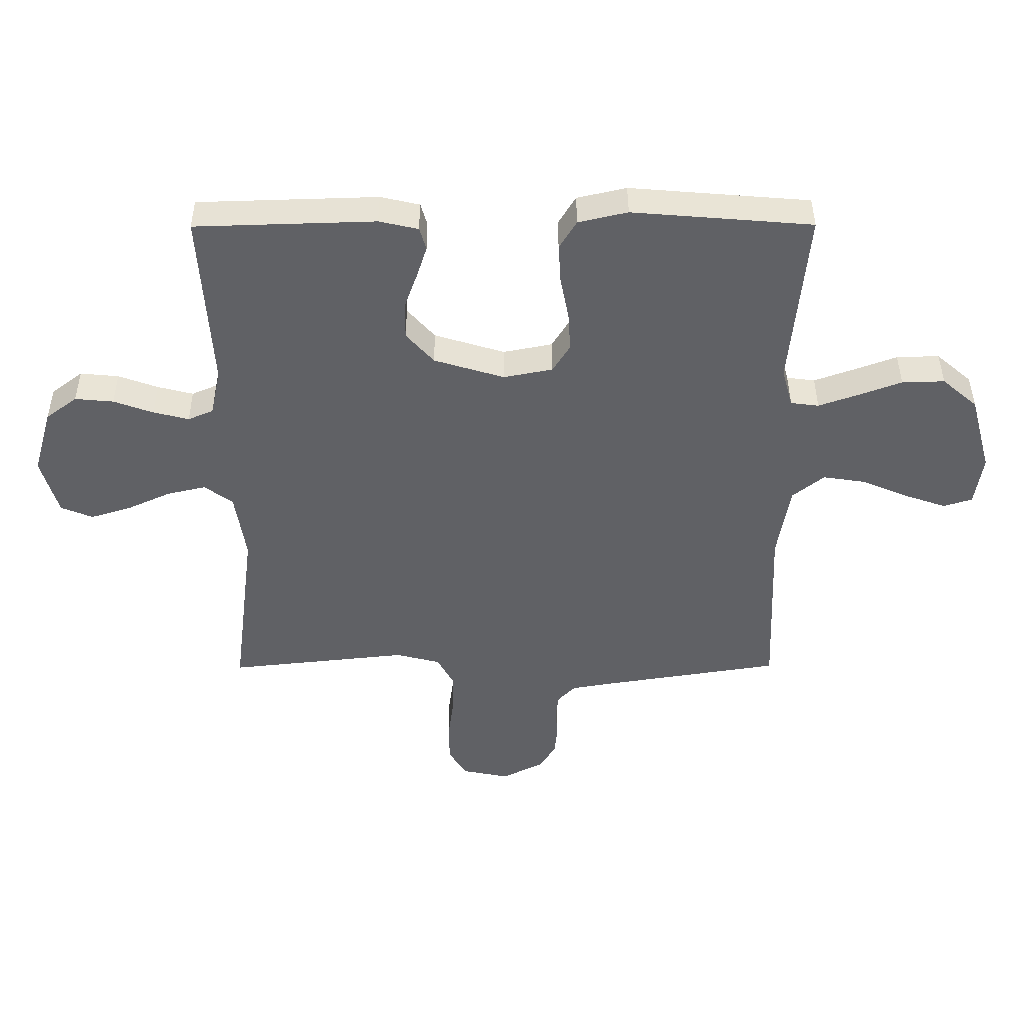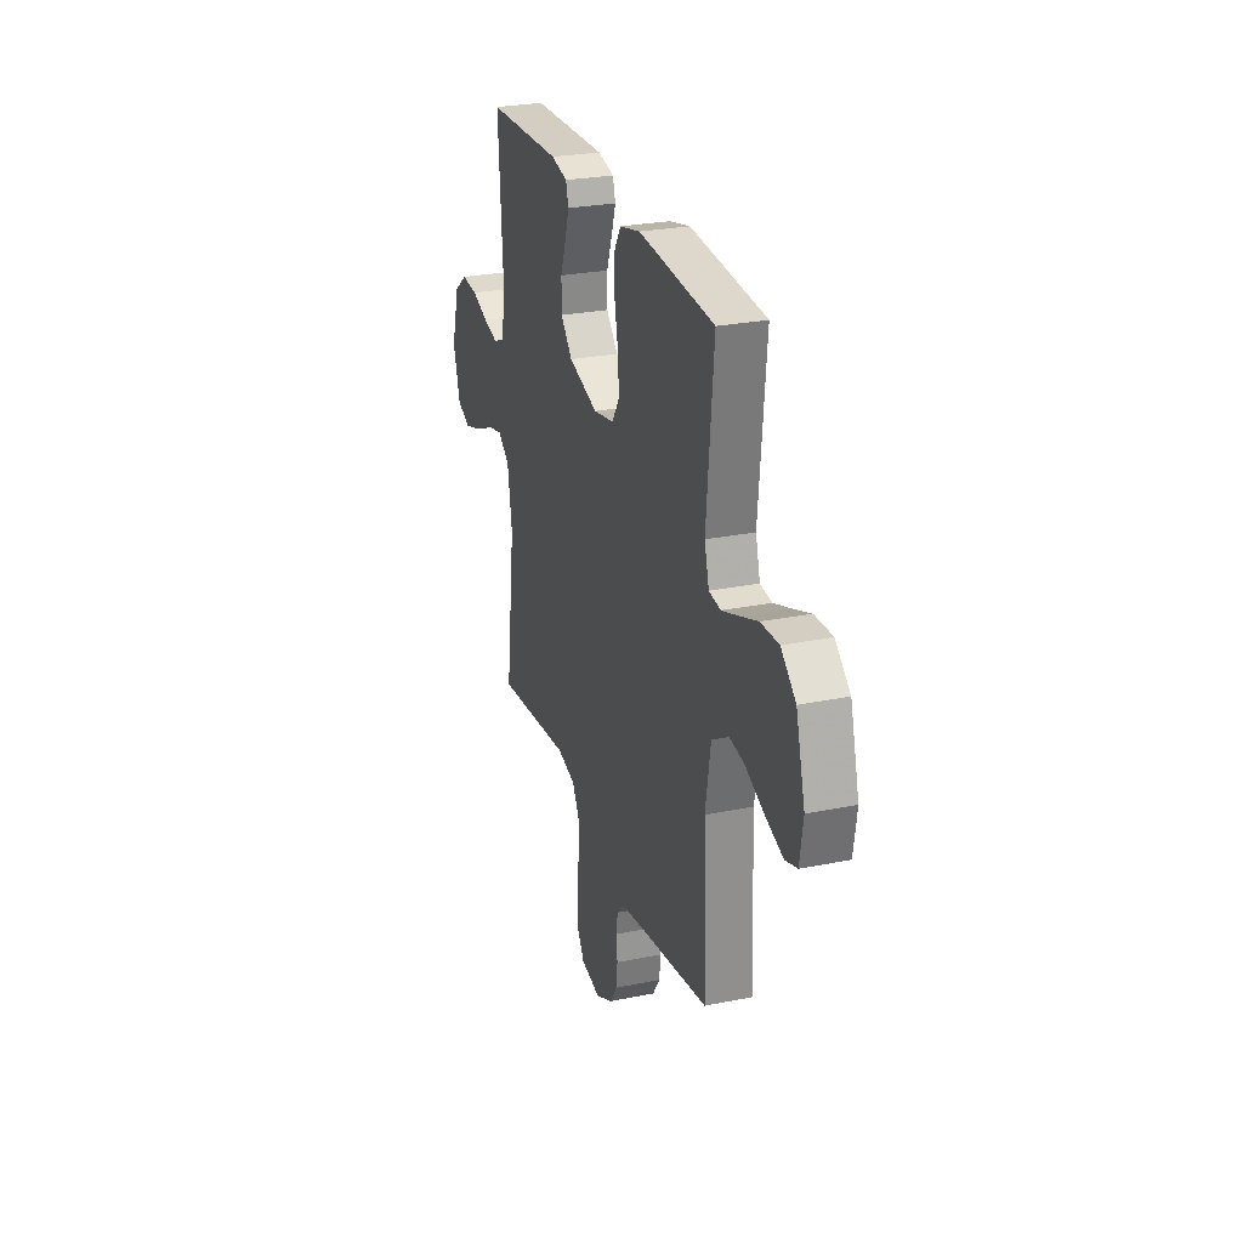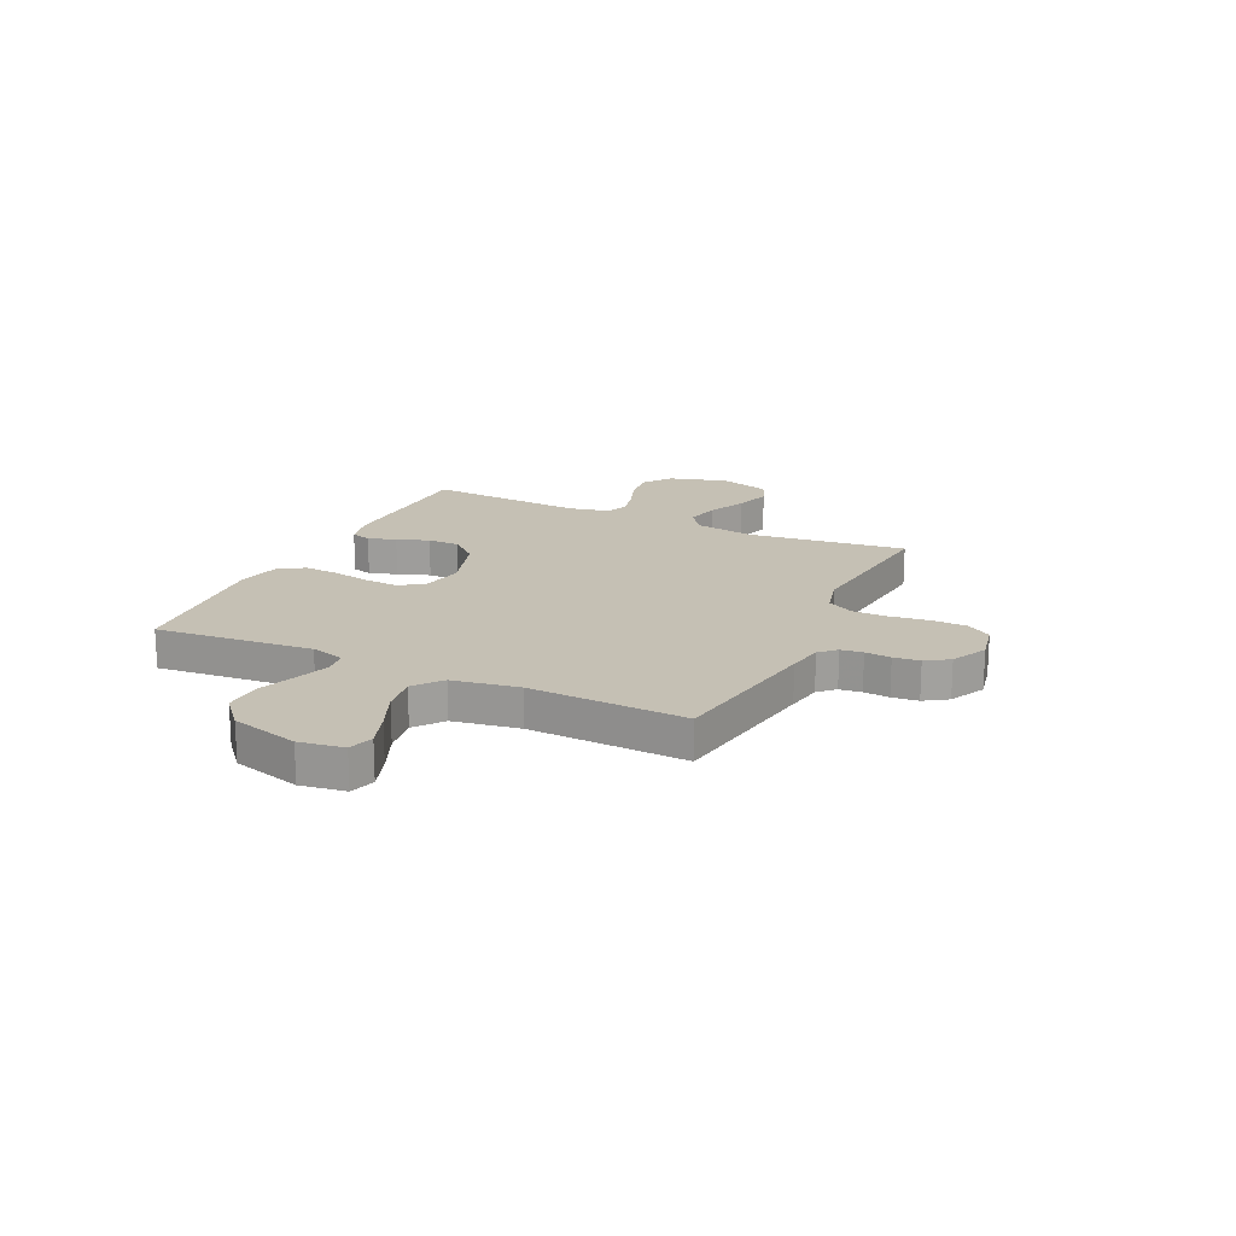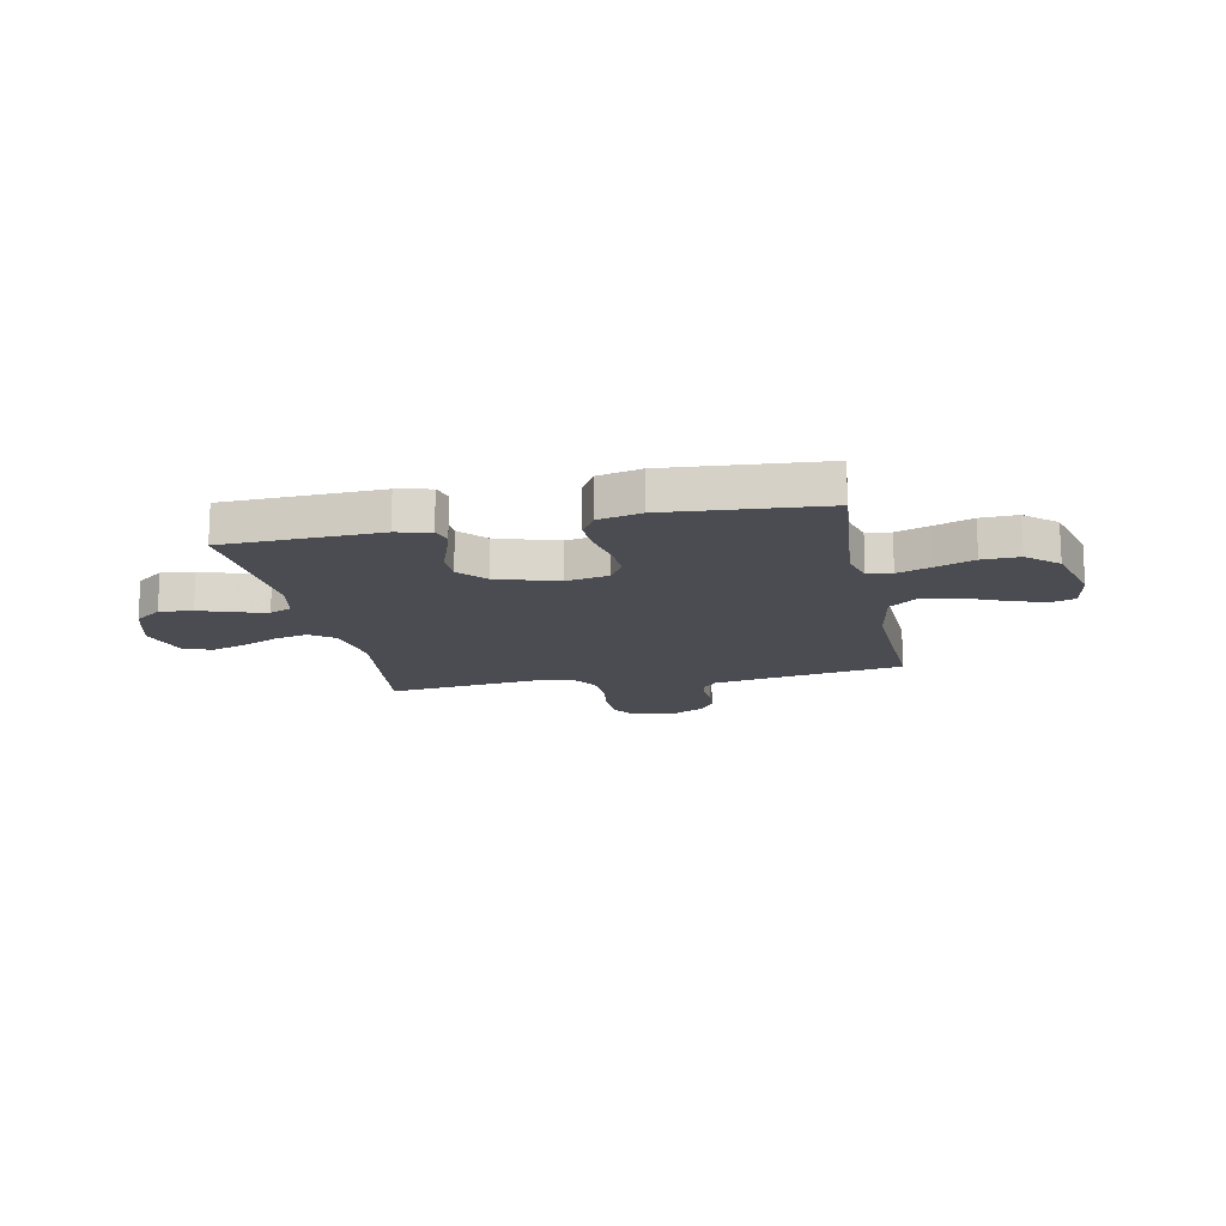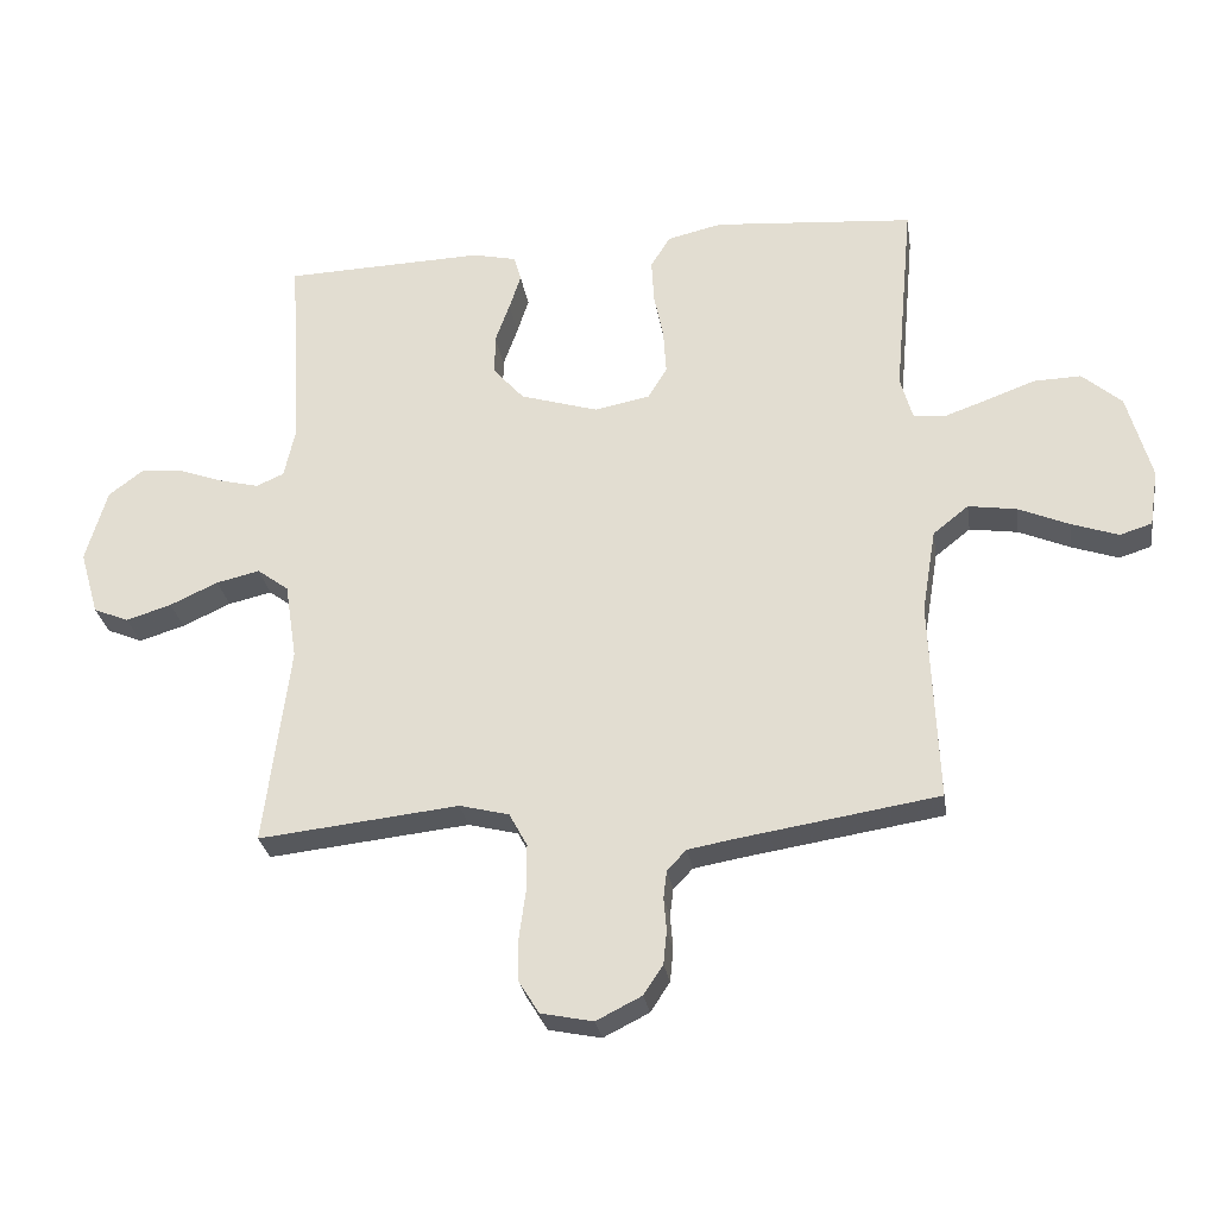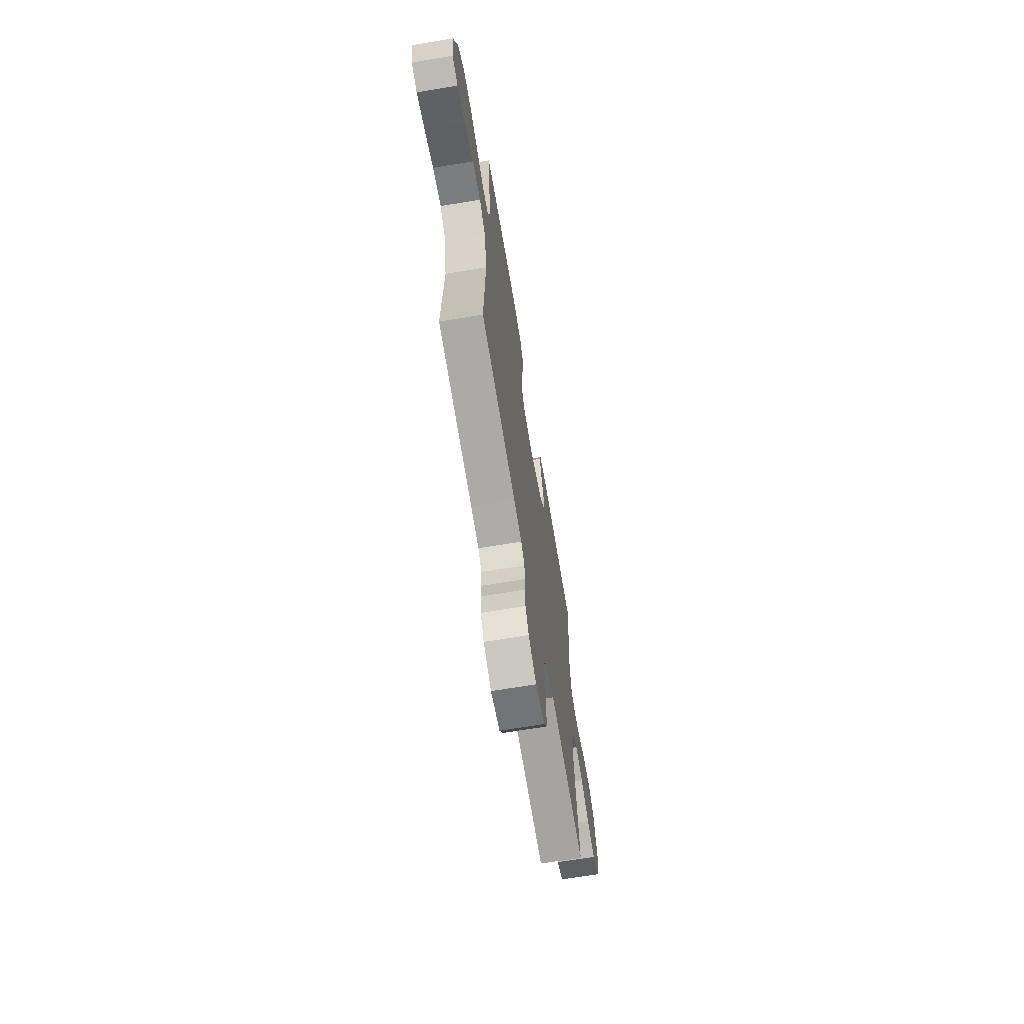
<metadata>
{"format":"obj","ext":"obj","renderer":"f3d","projection":"perspective","resolution":1024,"background":"white","views":[{"elev":41.4,"azim":-0.3,"up":"+Z"},{"elev":26.6,"azim":72.2,"up":"+Z"},{"elev":18.4,"azim":115.3,"up":"+Y"},{"elev":-15.4,"azim":11.6,"up":"+Y"},{"elev":-28.2,"azim":8.8,"up":"+Z"},{"elev":-67.4,"azim":99.5,"up":"+Z"}]}
</metadata>
<code>
v -0.5 0.07 0.5
v -0.2 0.07 0.509
v -0.135 0.07 0.494
v -0.124 0.07 0.456
v -0.141 0.07 0.403
v -0.163 0.07 0.342
v -0.163 0.07 0.281
v -0.117 0.07 0.229
v 0 0.07 0.193
v 0.082 0.07 0.209
v 0.111 0.07 0.256
v 0.107 0.07 0.321
v 0.093 0.07 0.392
v 0.089 0.07 0.458
v 0.118 0.07 0.506
v 0.2 0.07 0.525
v 0.5 0.07 0.5
v 0.472 0.07 0.2
v 0.49 0.07 0.135
v 0.537 0.07 0.129
v 0.602 0.07 0.152
v 0.675 0.07 0.179
v 0.746 0.07 0.181
v 0.805 0.07 0.13
v 0.841 0.07 0
v 0.828 0.07 -0.085
v 0.78 0.07 -0.1
v 0.711 0.07 -0.076
v 0.634 0.07 -0.043
v 0.562 0.07 -0.032
v 0.509 0.07 -0.074
v 0.488 0.07 -0.2
v 0.5 0.07 -0.5
v 0.2 0.07 -0.547
v 0.132 0.07 -0.559
v 0.103 0.07 -0.589
v 0.098 0.07 -0.631
v 0.102 0.07 -0.68
v 0.097 0.07 -0.73
v 0.068 0.07 -0.774
v 0 0.07 -0.808
v -0.078 0.07 -0.792
v -0.108 0.07 -0.744
v -0.109 0.07 -0.678
v -0.099 0.07 -0.604
v -0.099 0.07 -0.537
v -0.126 0.07 -0.487
v -0.2 0.07 -0.468
v -0.5 0.07 -0.5
v -0.462 0.07 -0.2
v -0.48 0.07 -0.085
v -0.527 0.07 -0.05
v -0.592 0.07 -0.065
v -0.664 0.07 -0.098
v -0.732 0.07 -0.119
v -0.785 0.07 -0.097
v -0.813 0.07 0
v -0.781 0.07 0.11
v -0.729 0.07 0.149
v -0.665 0.07 0.143
v -0.599 0.07 0.119
v -0.54 0.07 0.104
v -0.498 0.07 0.122
v -0.481 0.07 0.2
v -0.5 0 0.5
v -0.2 0 0.509
v -0.135 0 0.494
v -0.124 0 0.456
v -0.141 0 0.403
v -0.163 0 0.342
v -0.163 0 0.281
v -0.117 0 0.229
v 0 0 0.193
v 0.082 0 0.209
v 0.111 0 0.256
v 0.107 0 0.321
v 0.093 0 0.392
v 0.089 0 0.458
v 0.118 0 0.506
v 0.2 0 0.525
v 0.5 0 0.5
v 0.472 0 0.2
v 0.49 0 0.135
v 0.537 0 0.129
v 0.602 0 0.152
v 0.675 0 0.179
v 0.746 0 0.181
v 0.805 0 0.13
v 0.841 0 0
v 0.828 0 -0.085
v 0.78 0 -0.1
v 0.711 0 -0.076
v 0.634 0 -0.043
v 0.562 0 -0.032
v 0.509 0 -0.074
v 0.488 0 -0.2
v 0.5 0 -0.5
v 0.2 0 -0.547
v 0.132 0 -0.559
v 0.103 0 -0.589
v 0.098 0 -0.631
v 0.102 0 -0.68
v 0.097 0 -0.73
v 0.068 0 -0.774
v 0 0 -0.808
v -0.078 0 -0.792
v -0.108 0 -0.744
v -0.109 0 -0.678
v -0.099 0 -0.604
v -0.099 0 -0.537
v -0.126 0 -0.487
v -0.2 0 -0.468
v -0.5 0 -0.5
v -0.462 0 -0.2
v -0.48 0 -0.085
v -0.527 0 -0.05
v -0.592 0 -0.065
v -0.664 0 -0.098
v -0.732 0 -0.119
v -0.785 0 -0.097
v -0.813 0 0
v -0.781 0 0.11
v -0.729 0 0.149
v -0.665 0 0.143
v -0.599 0 0.119
v -0.54 0 0.104
v -0.498 0 0.122
v -0.481 0 0.2
f 58 59 60 61
f 58 61 62
f 57 58 62
f 56 57 62
f 53 54 55 56
f 52 53 56 62
f 51 52 62 63
f 48 49 50
f 47 48 50 51
f 42 43 44 45
f 42 45 46
f 41 42 46
f 40 41 46
f 37 38 39 40
f 36 37 40 46
f 35 36 46 47
f 32 33 34
f 31 32 34 35
f 26 27 28 29
f 24 25 26 29
f 24 29 30
f 21 22 23 24
f 20 21 24 30
f 19 20 30 31
f 15 16 17 18
f 12 13 14 15
f 11 12 15 18
f 10 11 18 19
f 3 4 5 6
f 1 2 3 6
f 64 1 6 7
f 63 64 7 8
f 51 63 8 9
f 31 35 47 51
f 19 31 51
f 9 10 19 51
f 125 124 123 122
f 126 125 122
f 126 122 121
f 126 121 120
f 120 119 118 117
f 126 120 117 116
f 127 126 116 115
f 114 113 112
f 115 114 112 111
f 109 108 107 106
f 110 109 106
f 110 106 105
f 110 105 104
f 104 103 102 101
f 110 104 101 100
f 111 110 100 99
f 98 97 96
f 99 98 96 95
f 93 92 91 90
f 93 90 89 88
f 94 93 88
f 88 87 86 85
f 94 88 85 84
f 95 94 84 83
f 82 81 80 79
f 79 78 77 76
f 82 79 76 75
f 83 82 75 74
f 70 69 68 67
f 70 67 66 65
f 71 70 65 128
f 72 71 128 127
f 73 72 127 115
f 115 111 99 95
f 115 95 83
f 115 83 74 73
f 1 65 66 2
f 2 66 67 3
f 3 67 68 4
f 4 68 69 5
f 5 69 70 6
f 6 70 71 7
f 7 71 72 8
f 8 72 73 9
f 9 73 74 10
f 10 74 75 11
f 11 75 76 12
f 12 76 77 13
f 13 77 78 14
f 14 78 79 15
f 15 79 80 16
f 16 80 81 17
f 17 81 82 18
f 18 82 83 19
f 19 83 84 20
f 20 84 85 21
f 21 85 86 22
f 22 86 87 23
f 23 87 88 24
f 24 88 89 25
f 25 89 90 26
f 26 90 91 27
f 27 91 92 28
f 28 92 93 29
f 29 93 94 30
f 30 94 95 31
f 31 95 96 32
f 32 96 97 33
f 33 97 98 34
f 34 98 99 35
f 35 99 100 36
f 36 100 101 37
f 37 101 102 38
f 38 102 103 39
f 39 103 104 40
f 40 104 105 41
f 41 105 106 42
f 42 106 107 43
f 43 107 108 44
f 44 108 109 45
f 45 109 110 46
f 46 110 111 47
f 47 111 112 48
f 48 112 113 49
f 49 113 114 50
f 50 114 115 51
f 51 115 116 52
f 52 116 117 53
f 53 117 118 54
f 54 118 119 55
f 55 119 120 56
f 56 120 121 57
f 57 121 122 58
f 58 122 123 59
f 59 123 124 60
f 60 124 125 61
f 61 125 126 62
f 62 126 127 63
f 63 127 128 64
f 64 128 65 1

</code>
